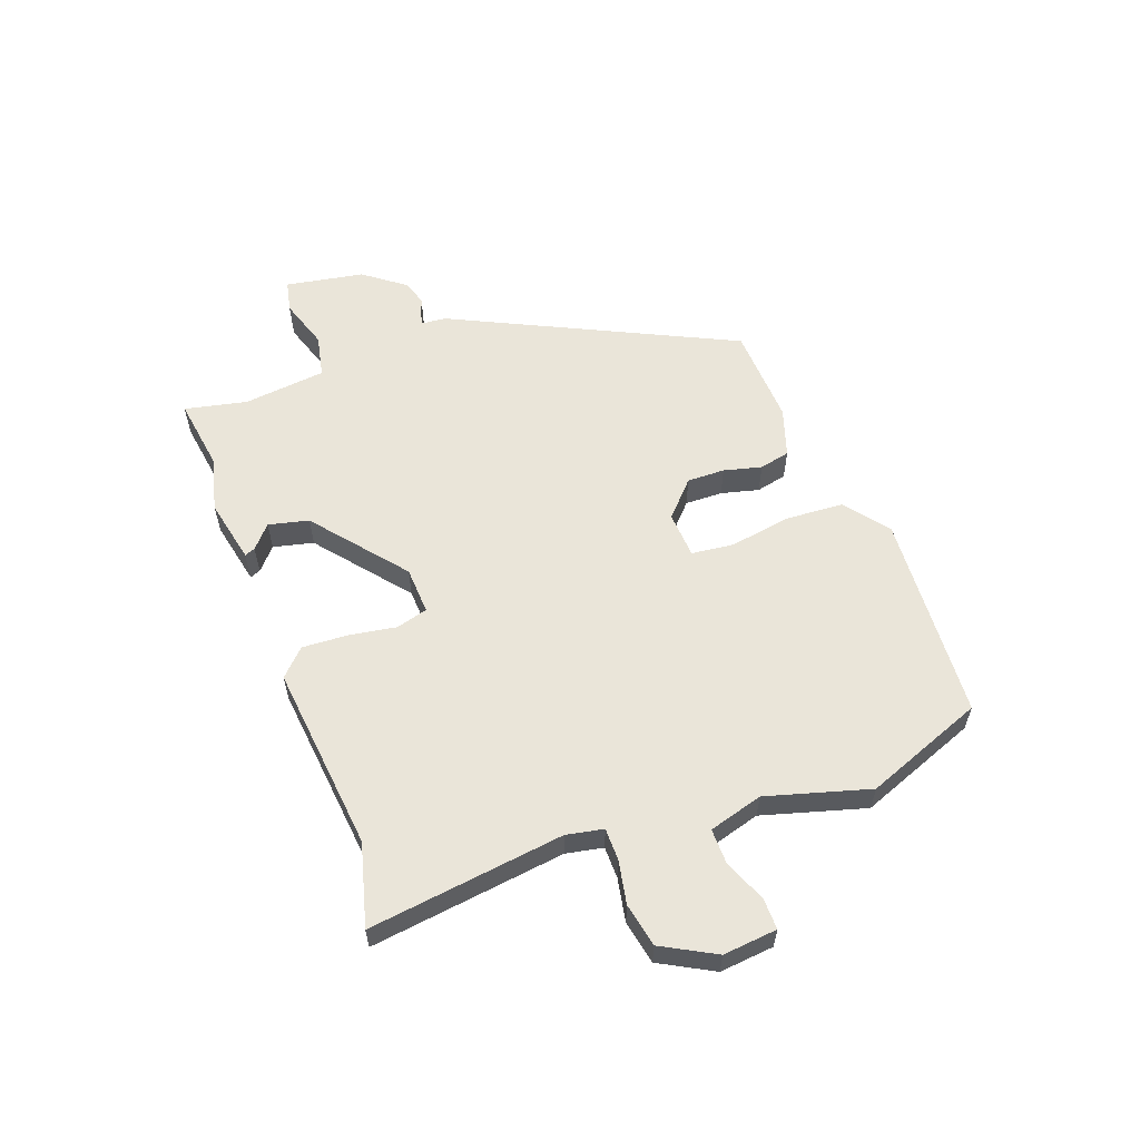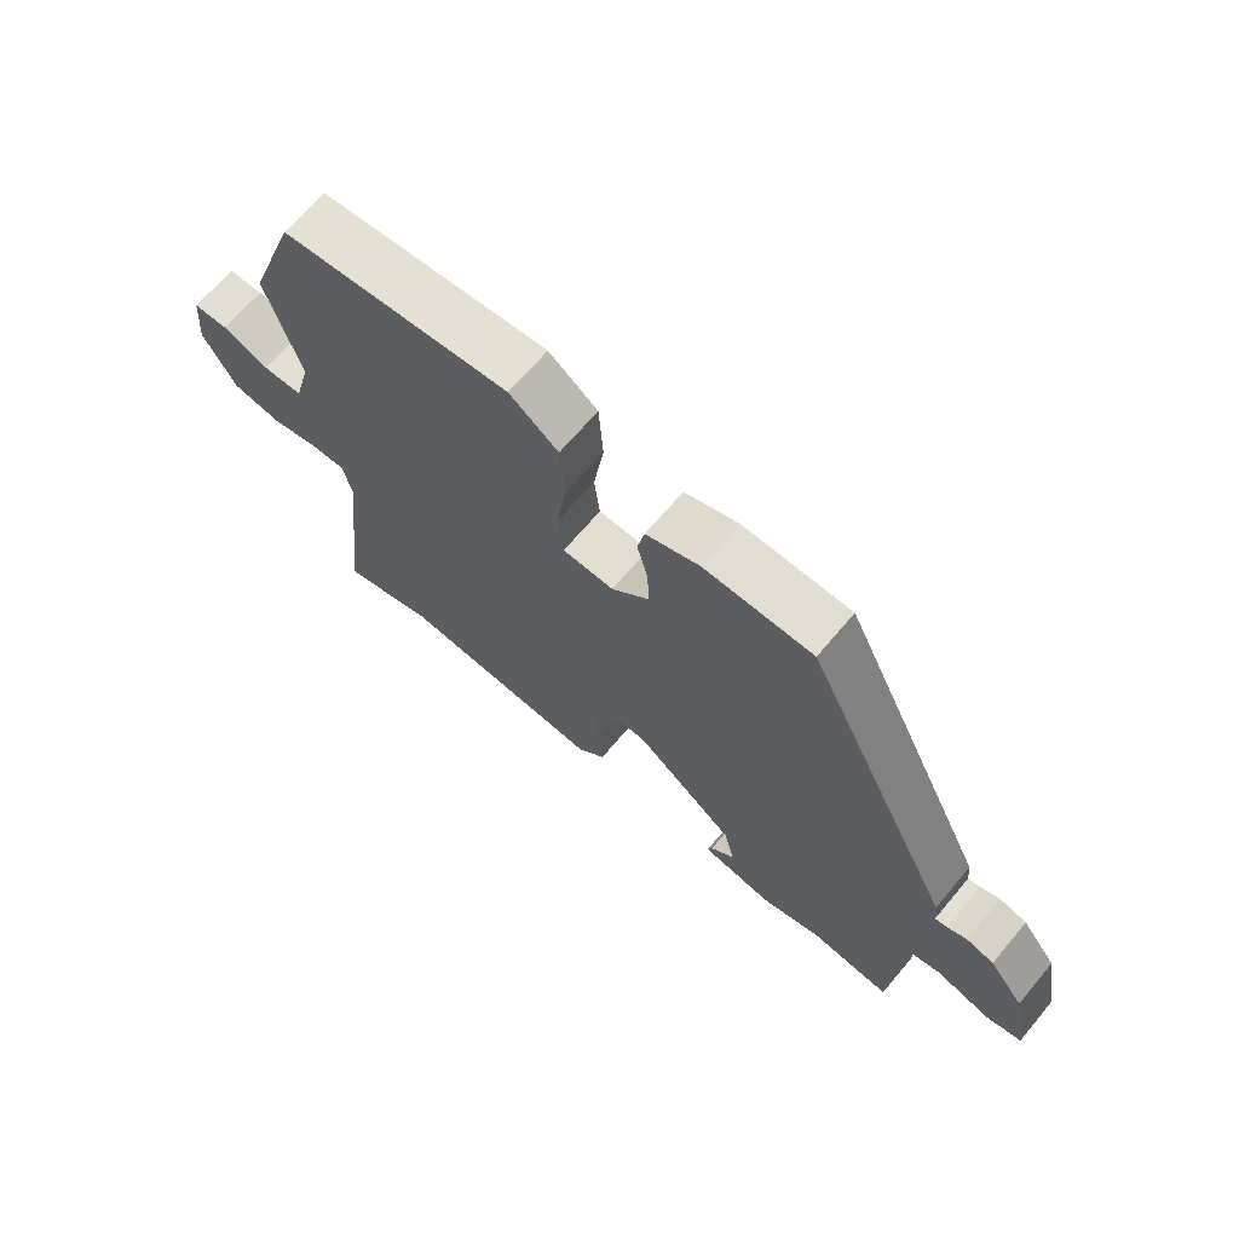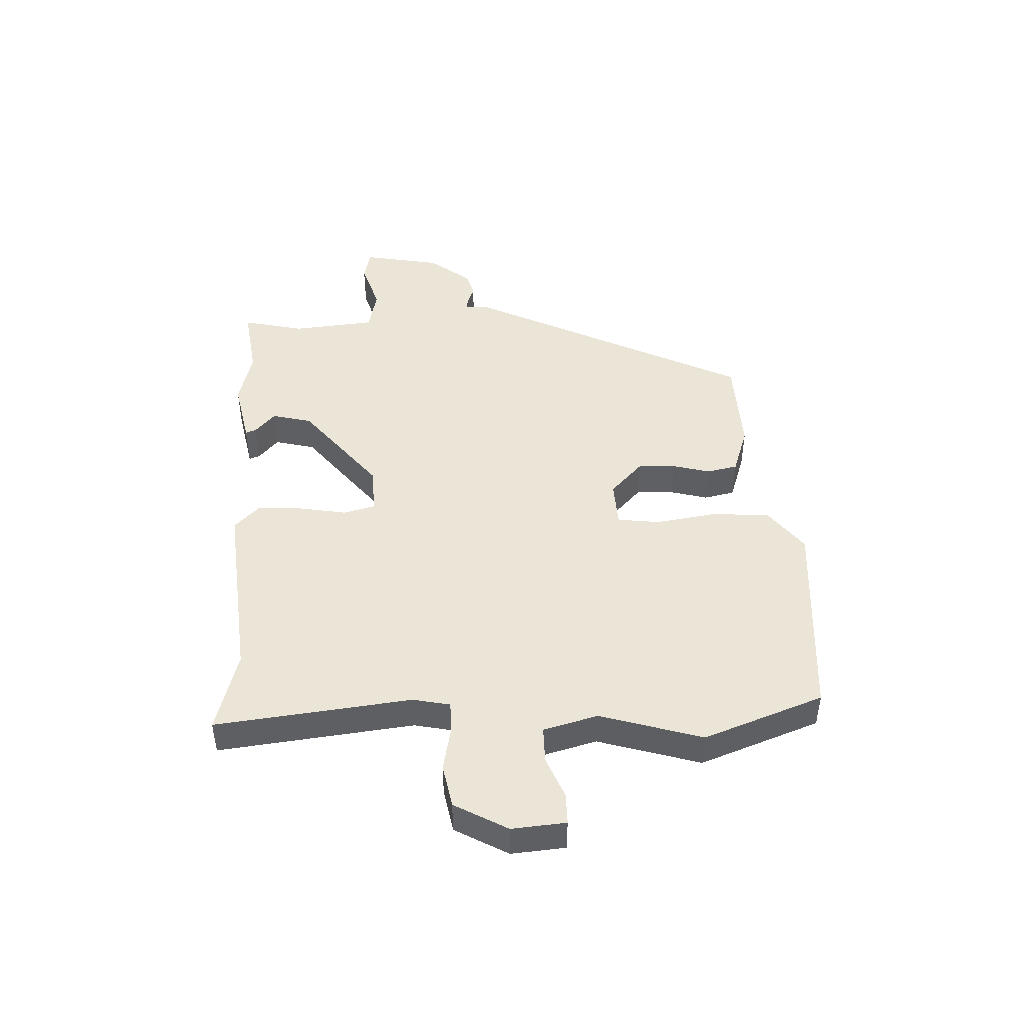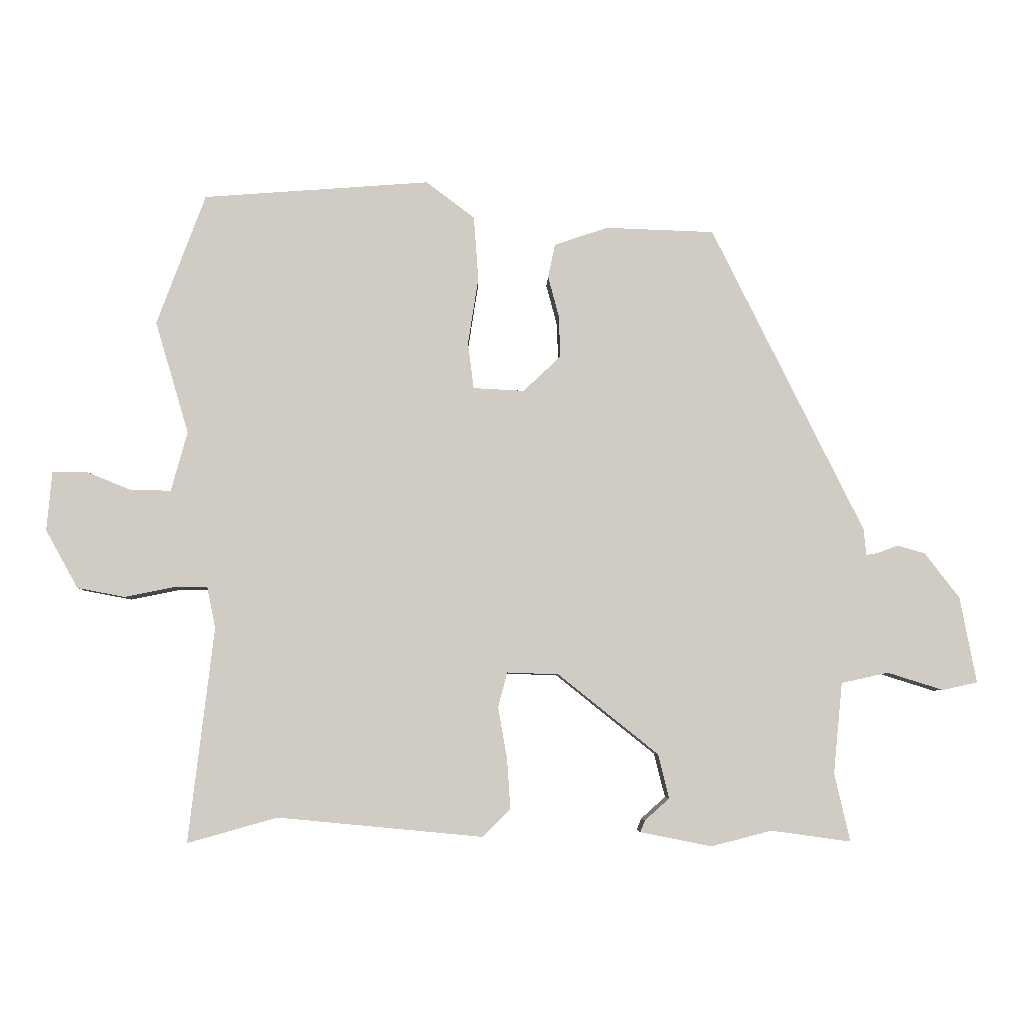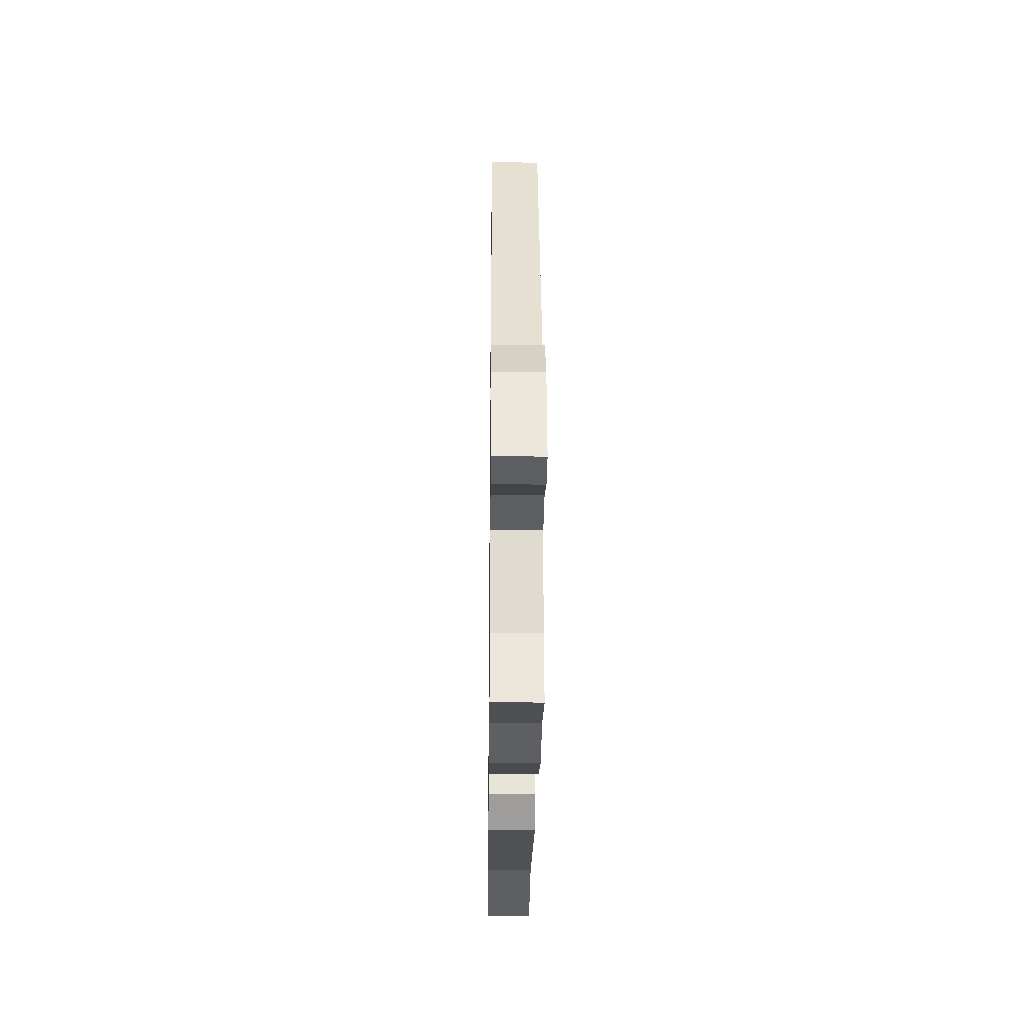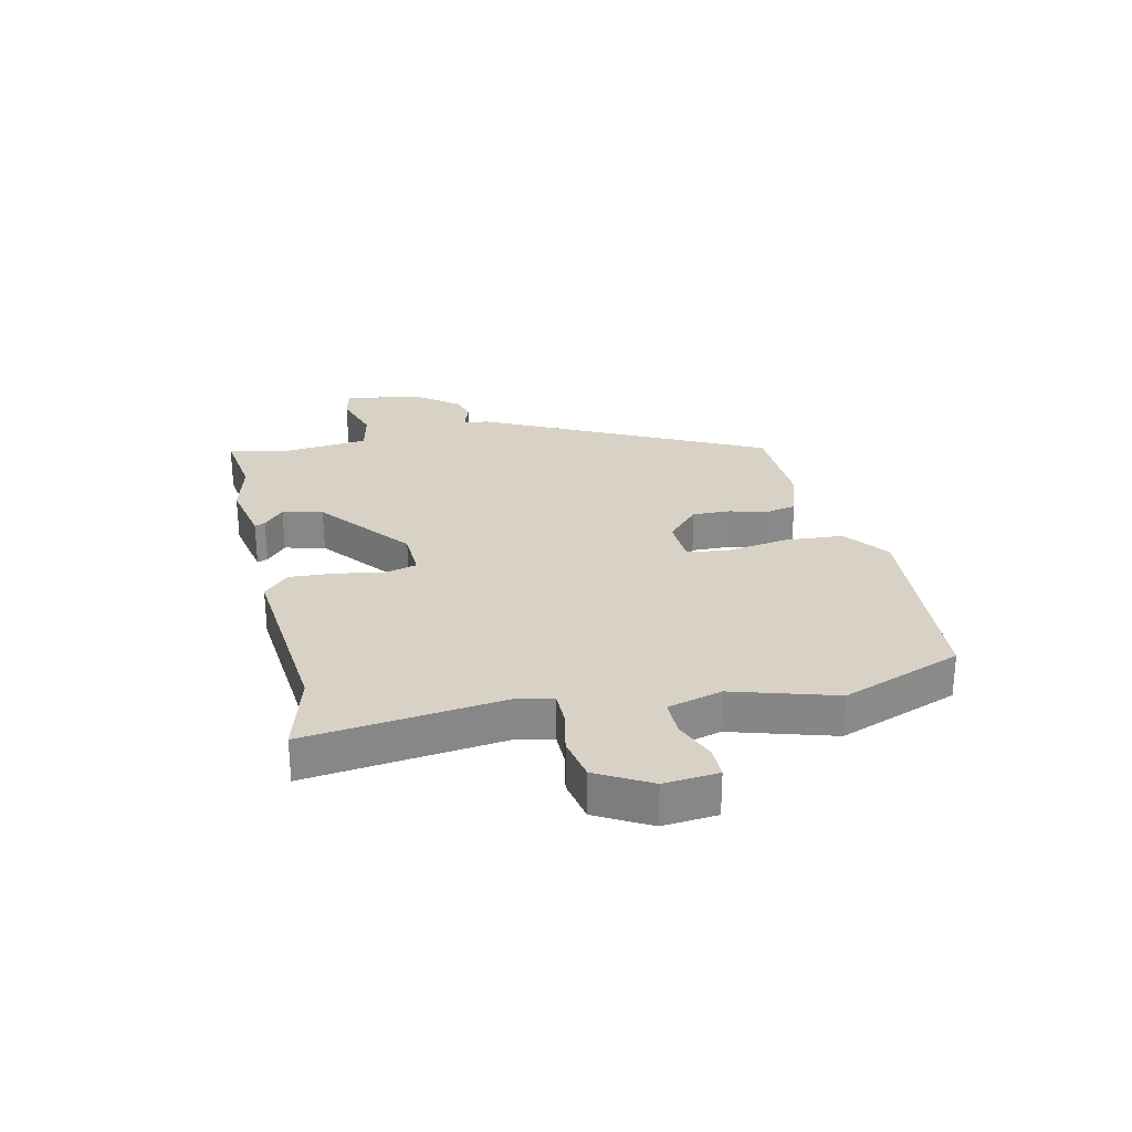
<metadata>
{"format":"obj","ext":"obj","renderer":"f3d","projection":"perspective","resolution":1024,"background":"white","views":[{"elev":58.3,"azim":-110.8,"up":"+Y"},{"elev":67.3,"azim":40.1,"up":"+Z"},{"elev":46.0,"azim":-92.4,"up":"+Y"},{"elev":-5.6,"azim":-1.5,"up":"+Z"},{"elev":-25.4,"azim":89.3,"up":"+Z"},{"elev":27.3,"azim":-102.8,"up":"+Y"}]}
</metadata>
<code>
v 0.311 0.07 0.461
v 0.546 0.07 -0.014
v 0.55 0.07 -0.055
v 0.568 0.07 -0.052
v 0.599 0.07 -0.04
v 0.642 0.07 -0.052
v 0.696 0.07 -0.122
v 0.721 0.07 -0.255
v 0.667 0.07 -0.267
v 0.581 0.07 -0.24
v 0.508 0.07 -0.256
v 0.494 0.07 -0.397
v 0.518 0.07 -0.502
v 0.395 0.07 -0.485
v 0.301 0.07 -0.509
v 0.191 0.07 -0.487
v 0.198 0.07 -0.469
v 0.236 0.07 -0.435
v 0.219 0.07 -0.367
v 0.064 0.07 -0.243
v -0.016 0.07 -0.24
v -0.03 0.07 -0.294
v -0.016 0.07 -0.374
v -0.011 0.07 -0.451
v -0.054 0.07 -0.494
v -0.371 0.07 -0.464
v -0.51 0.07 -0.503
v -0.471 0.07 -0.171
v -0.484 0.07 -0.108
v -0.538 0.07 -0.108
v -0.612 0.07 -0.123
v -0.686 0.07 -0.109
v -0.736 0.07 -0.019
v -0.728 0.07 0.073
v -0.675 0.07 0.073
v -0.604 0.07 0.044
v -0.543 0.07 0.044
v -0.518 0.07 0.136
v -0.57 0.07 0.31
v -0.495 0.07 0.513
v -0.144 0.07 0.539
v -0.069 0.07 0.482
v -0.062 0.07 0.383
v -0.078 0.07 0.28
v -0.069 0.07 0.208
v 0.01 0.07 0.204
v 0.068 0.07 0.259
v 0.066 0.07 0.323
v 0.049 0.07 0.387
v 0.06 0.07 0.439
v 0.143 0.07 0.467
v 0.311 0 0.461
v 0.546 0 -0.014
v 0.55 0 -0.055
v 0.568 0 -0.052
v 0.599 0 -0.04
v 0.642 0 -0.052
v 0.696 0 -0.122
v 0.721 0 -0.255
v 0.667 0 -0.267
v 0.581 0 -0.24
v 0.508 0 -0.256
v 0.494 0 -0.397
v 0.518 0 -0.502
v 0.395 0 -0.485
v 0.301 0 -0.509
v 0.191 0 -0.487
v 0.198 0 -0.469
v 0.236 0 -0.435
v 0.219 0 -0.367
v 0.064 0 -0.243
v -0.016 0 -0.24
v -0.03 0 -0.294
v -0.016 0 -0.374
v -0.011 0 -0.451
v -0.054 0 -0.494
v -0.371 0 -0.464
v -0.51 0 -0.503
v -0.471 0 -0.171
v -0.484 0 -0.108
v -0.538 0 -0.108
v -0.612 0 -0.123
v -0.686 0 -0.109
v -0.736 0 -0.019
v -0.728 0 0.073
v -0.675 0 0.073
v -0.604 0 0.044
v -0.543 0 0.044
v -0.518 0 0.136
v -0.57 0 0.31
v -0.495 0 0.513
v -0.144 0 0.539
v -0.069 0 0.482
v -0.062 0 0.383
v -0.078 0 0.28
v -0.069 0 0.208
v 0.01 0 0.204
v 0.068 0 0.259
v 0.066 0 0.323
v 0.049 0 0.387
v 0.06 0 0.439
v 0.143 0 0.467
f 1 2 3
f 51 1 3
f 50 51 3
f 49 50 3
f 48 49 3
f 47 48 3
f 46 47 3
f 45 46 3
f 42 43 44
f 41 42 44
f 40 41 44
f 39 40 44
f 38 39 44
f 37 38 44 45
f 34 35 36
f 33 34 36
f 32 33 36
f 31 32 36
f 30 31 36
f 29 30 36 37
f 26 27 28
f 26 28 29
f 25 26 29
f 24 25 29
f 23 24 29
f 22 23 29
f 29 37 45
f 22 29 45
f 21 22 45
f 16 17 18
f 15 16 18
f 14 15 18
f 14 18 19
f 13 14 19
f 12 13 19
f 11 12 19 20
f 8 9 10
f 7 8 10
f 6 7 10
f 5 6 10
f 4 5 10
f 11 20 21
f 10 11 21
f 4 10 21
f 3 4 21
f 3 21 45
f 54 53 52
f 54 52 102
f 54 102 101
f 54 101 100
f 54 100 99
f 54 99 98
f 54 98 97
f 54 97 96
f 95 94 93
f 95 93 92
f 95 92 91
f 95 91 90
f 95 90 89
f 96 95 89 88
f 87 86 85
f 87 85 84
f 87 84 83
f 87 83 82
f 87 82 81
f 88 87 81 80
f 79 78 77
f 80 79 77
f 80 77 76
f 80 76 75
f 80 75 74
f 80 74 73
f 96 88 80
f 96 80 73
f 96 73 72
f 69 68 67
f 69 67 66
f 69 66 65
f 70 69 65
f 70 65 64
f 70 64 63
f 71 70 63 62
f 61 60 59
f 61 59 58
f 61 58 57
f 61 57 56
f 61 56 55
f 72 71 62
f 72 62 61
f 72 61 55
f 72 55 54
f 96 72 54
f 1 52 53 2
f 2 53 54 3
f 3 54 55 4
f 4 55 56 5
f 5 56 57 6
f 6 57 58 7
f 7 58 59 8
f 8 59 60 9
f 9 60 61 10
f 10 61 62 11
f 11 62 63 12
f 12 63 64 13
f 13 64 65 14
f 14 65 66 15
f 15 66 67 16
f 16 67 68 17
f 17 68 69 18
f 18 69 70 19
f 19 70 71 20
f 20 71 72 21
f 21 72 73 22
f 22 73 74 23
f 23 74 75 24
f 24 75 76 25
f 25 76 77 26
f 26 77 78 27
f 27 78 79 28
f 28 79 80 29
f 29 80 81 30
f 30 81 82 31
f 31 82 83 32
f 32 83 84 33
f 33 84 85 34
f 34 85 86 35
f 35 86 87 36
f 36 87 88 37
f 37 88 89 38
f 38 89 90 39
f 39 90 91 40
f 40 91 92 41
f 41 92 93 42
f 42 93 94 43
f 43 94 95 44
f 44 95 96 45
f 45 96 97 46
f 46 97 98 47
f 47 98 99 48
f 48 99 100 49
f 49 100 101 50
f 50 101 102 51
f 51 102 52 1

</code>
